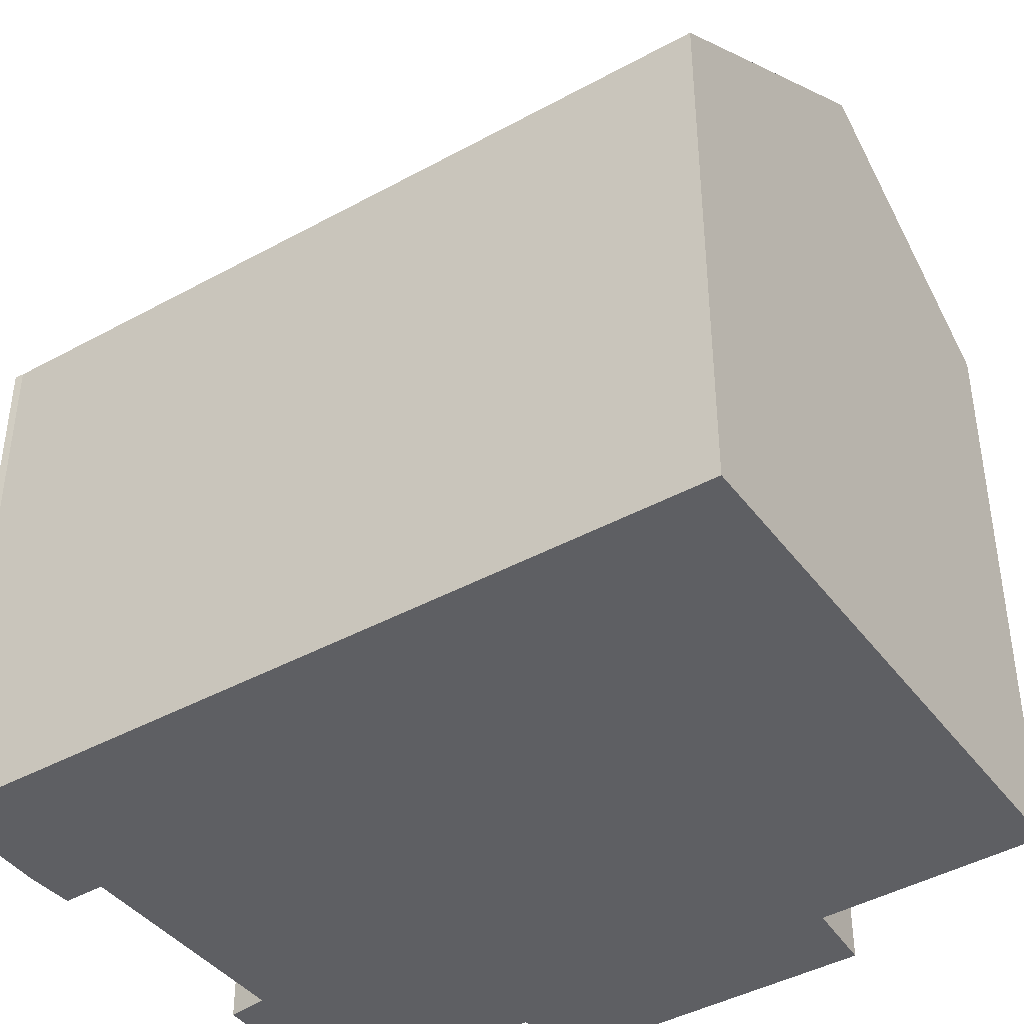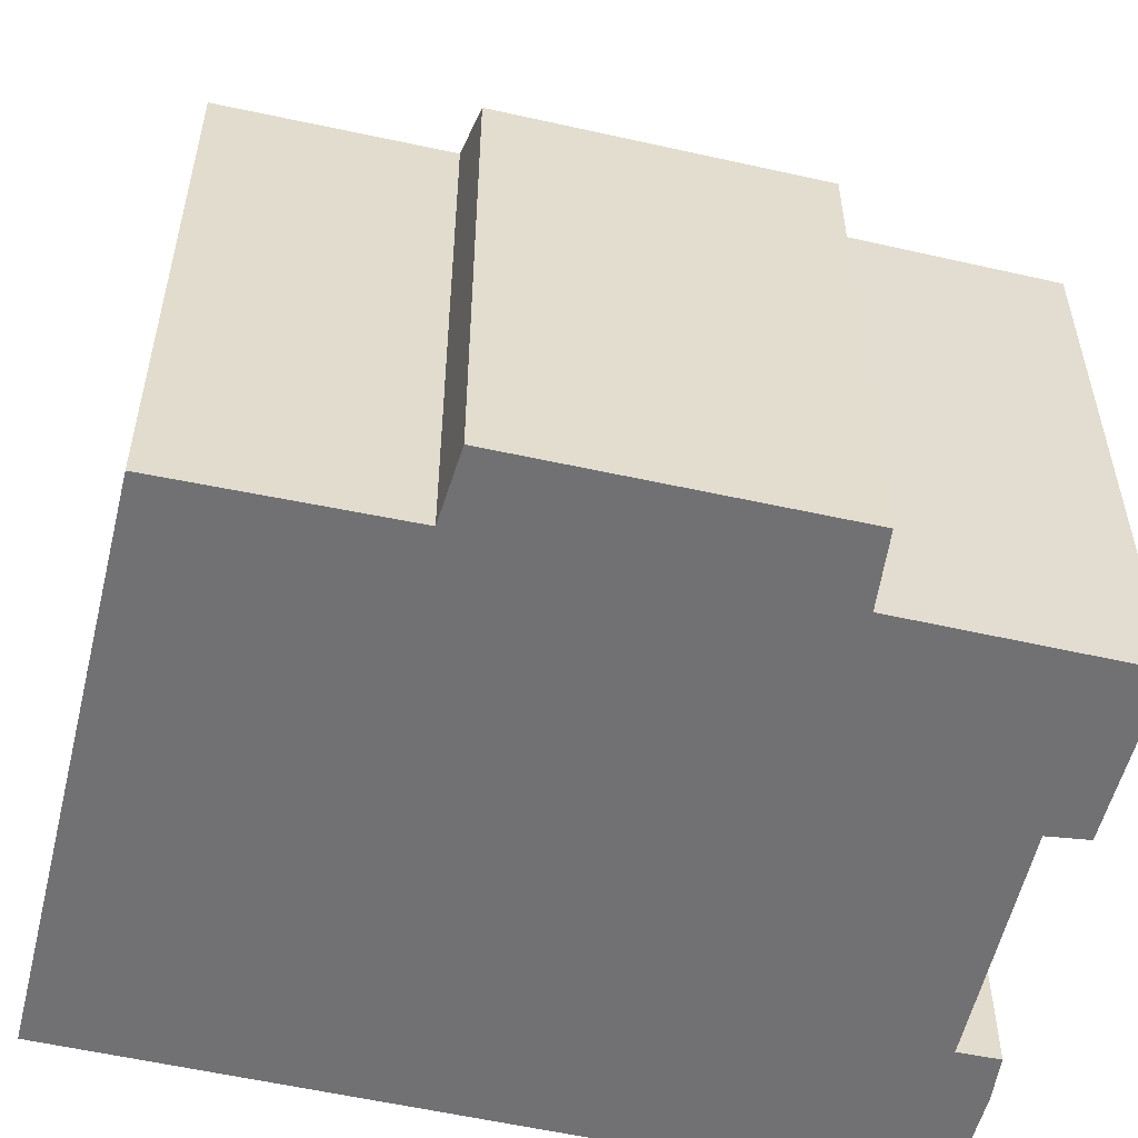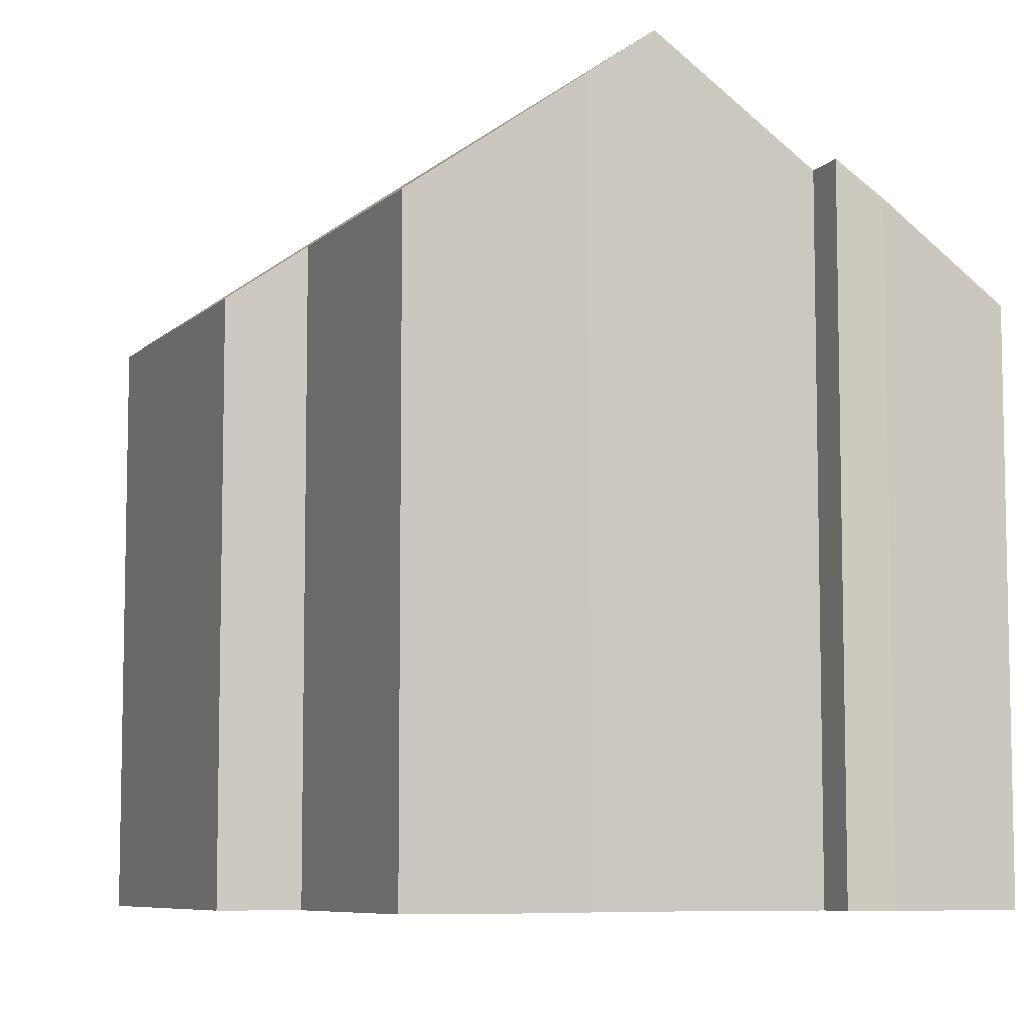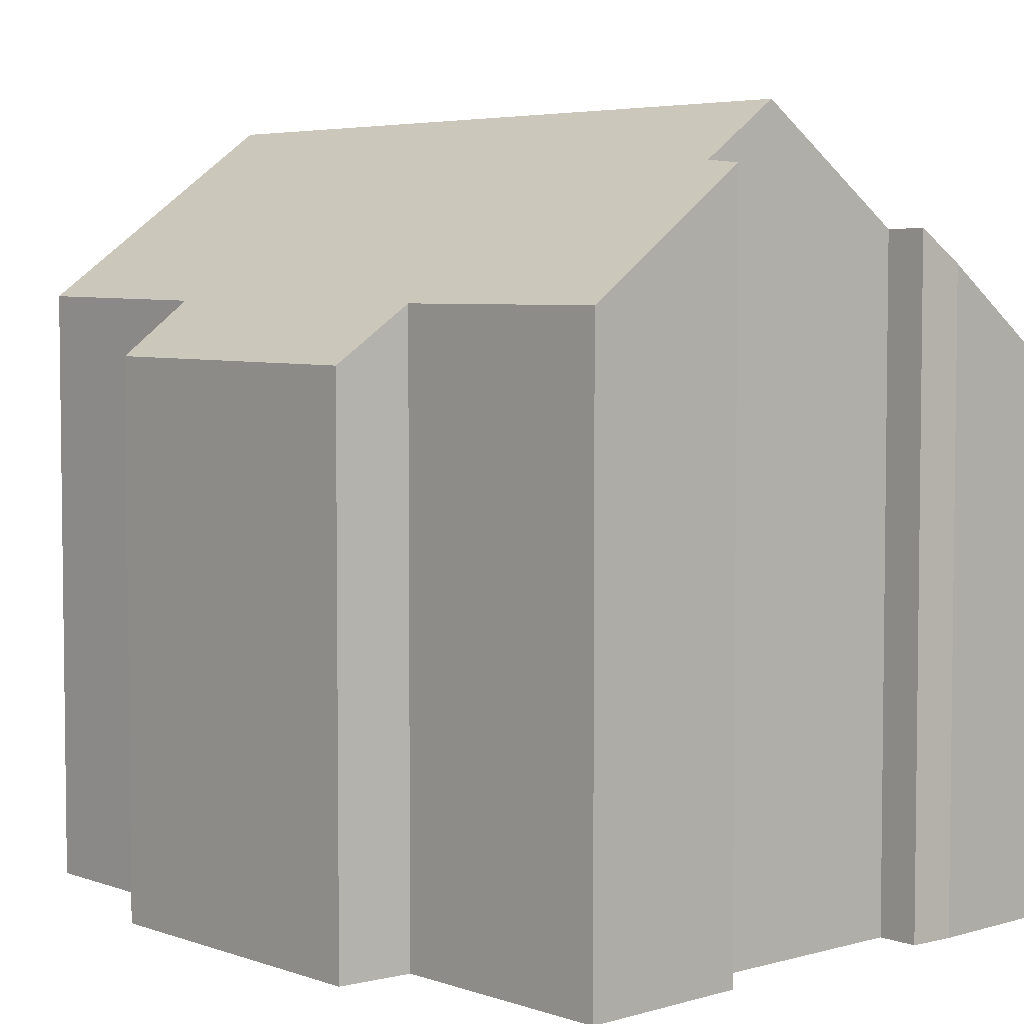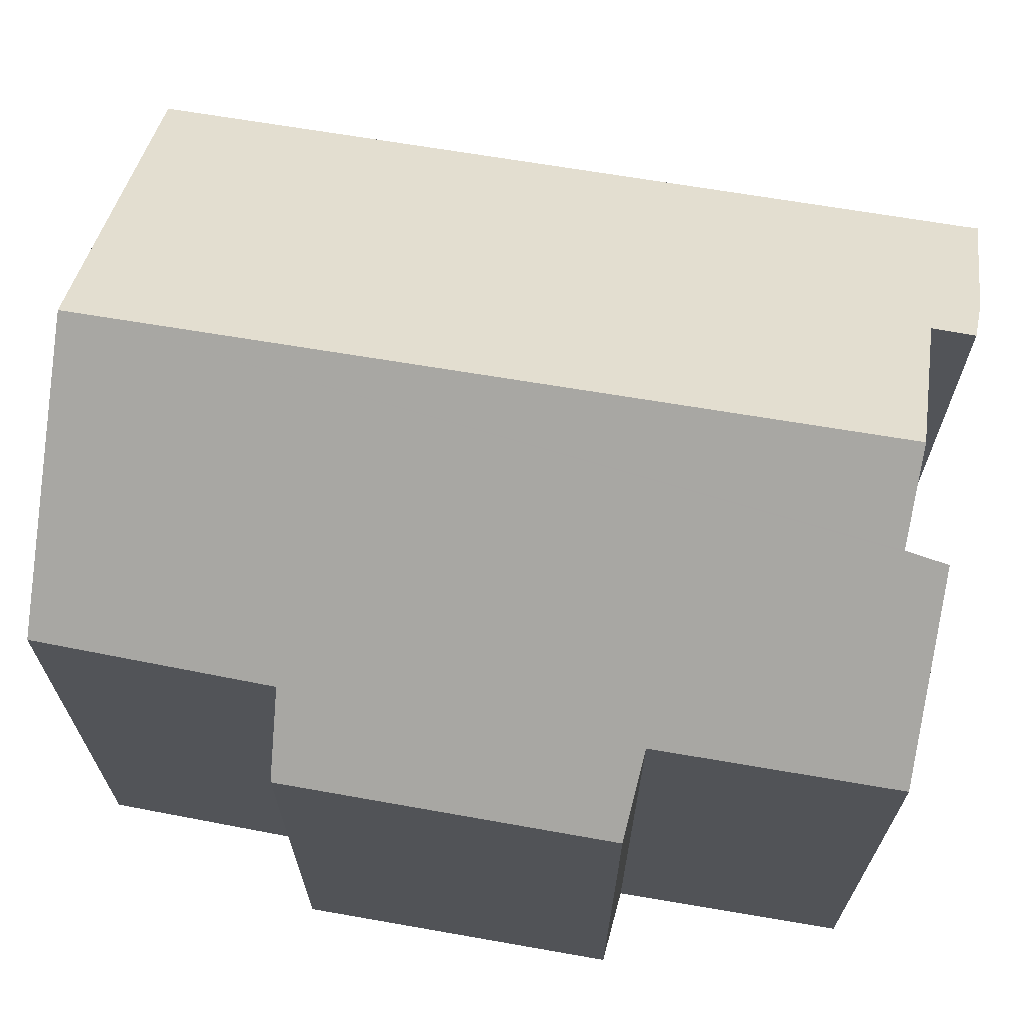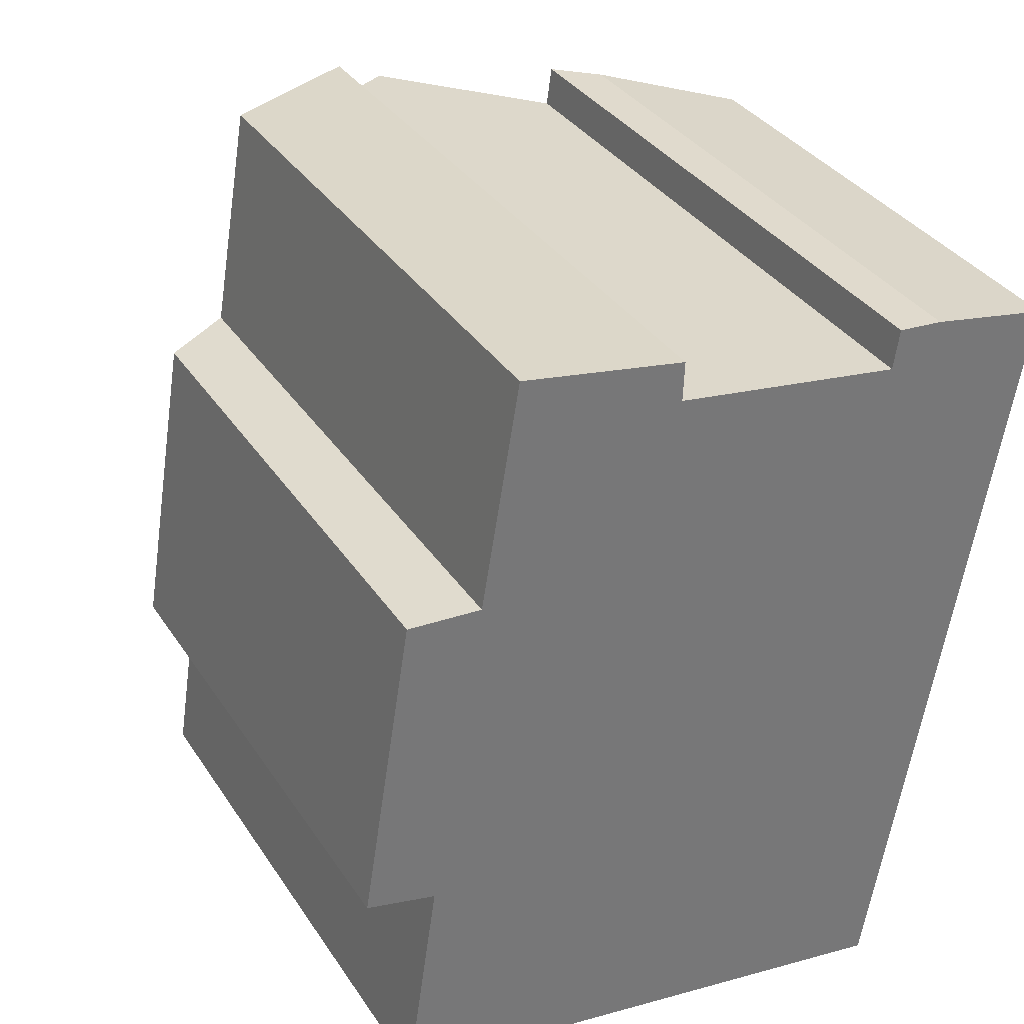
<metadata>
{"format":"obj","ext":"obj","renderer":"f3d","projection":"perspective","resolution":1024,"background":"white","views":[{"elev":-42.0,"azim":133.2,"up":"+Y"},{"elev":-55.3,"azim":-93.9,"up":"+Y"},{"elev":-7.5,"azim":-14.2,"up":"+Y"},{"elev":4.7,"azim":-32.9,"up":"+Y"},{"elev":69.7,"azim":-70.8,"up":"+Y"},{"elev":34.8,"azim":-28.8,"up":"+Z"}]}
</metadata>
<code>
v  12.89 9.496 7.684
v  10.81 11.01 8.228
v  12.93 9.487 7.837
v  10.55 9.487 -5.93
v  10 11.57 8.297
v  9.9 11.56 7.586
v  7.161 13.51 8.003
v  4.921 13.51 -4.96
v  5.823 12.47 8.914
v  2.211 10.39 5.422
v  2.887 10.37 9.438
v  1.255 10.41 -0.304
v  0.677 10.48 -4.23
v  5.798 12.54 8.211
v  0 9.503 5.819e-16
v  0.894 9.462 5.514
v  0 0 0
v  0.894 -3.376e-16 5.514
v  2.211 -3.32e-16 5.422
v  2.887 -5.779e-16 9.438
v  10 -5.08e-16 8.297
v  9.9 -4.645e-16 7.586
v  0.677 2.59e-16 -4.23
v  1.255 1.861e-17 -0.304
v  5.823 -5.458e-16 8.914
v  5.798 -5.028e-16 8.211
v  7.161 -4.9e-16 8.003
v  10.81 -5.038e-16 8.228
v  12.93 -4.799e-16 7.837
v  12.89 -4.705e-16 7.684
v  10.55 3.631e-16 -5.93
v  4.921 3.037e-16 -4.96
g defaultobject
f 1 2 3
f 2 1 4
f 2 4 5
f 5 4 6
f 6 4 7
f 7 4 8
f 9 10 11
f 10 9 12
f 12 9 13
f 13 9 8
f 8 9 14
f 8 14 7
f 10 15 16
f 15 10 12
f 17 16 15
f 16 17 18
f 19 11 10
f 11 19 20
f 6 21 5
f 21 6 22
f 23 12 13
f 12 23 24
f 16 19 10
f 19 16 18
f 11 25 9
f 25 11 20
f 14 6 7
f 6 14 26
f 6 26 22
f 22 26 27
f 21 2 5
f 2 21 28
f 28 3 2
f 3 28 29
f 9 26 14
f 26 9 25
f 3 30 1
f 30 3 29
f 30 4 1
f 4 30 31
f 4 13 8
f 13 4 31
f 13 31 23
f 23 31 32
f 24 15 12
f 15 24 17
f 20 26 25
f 17 24 18
f 28 30 29
f 30 28 31
f 31 28 21
f 31 21 22
f 31 22 27
f 31 27 26
f 31 26 32
f 32 26 20
f 32 20 19
f 32 19 18
f 32 18 24
f 32 24 23

</code>
